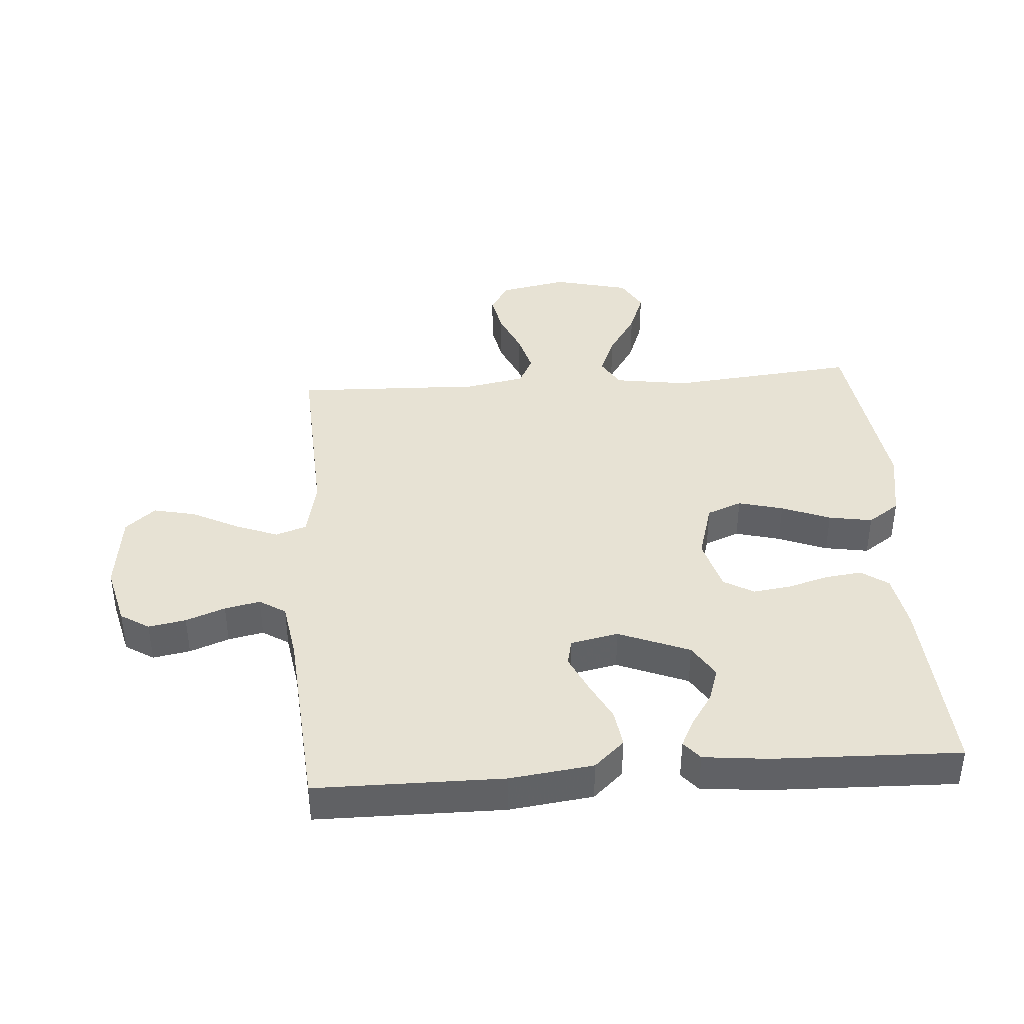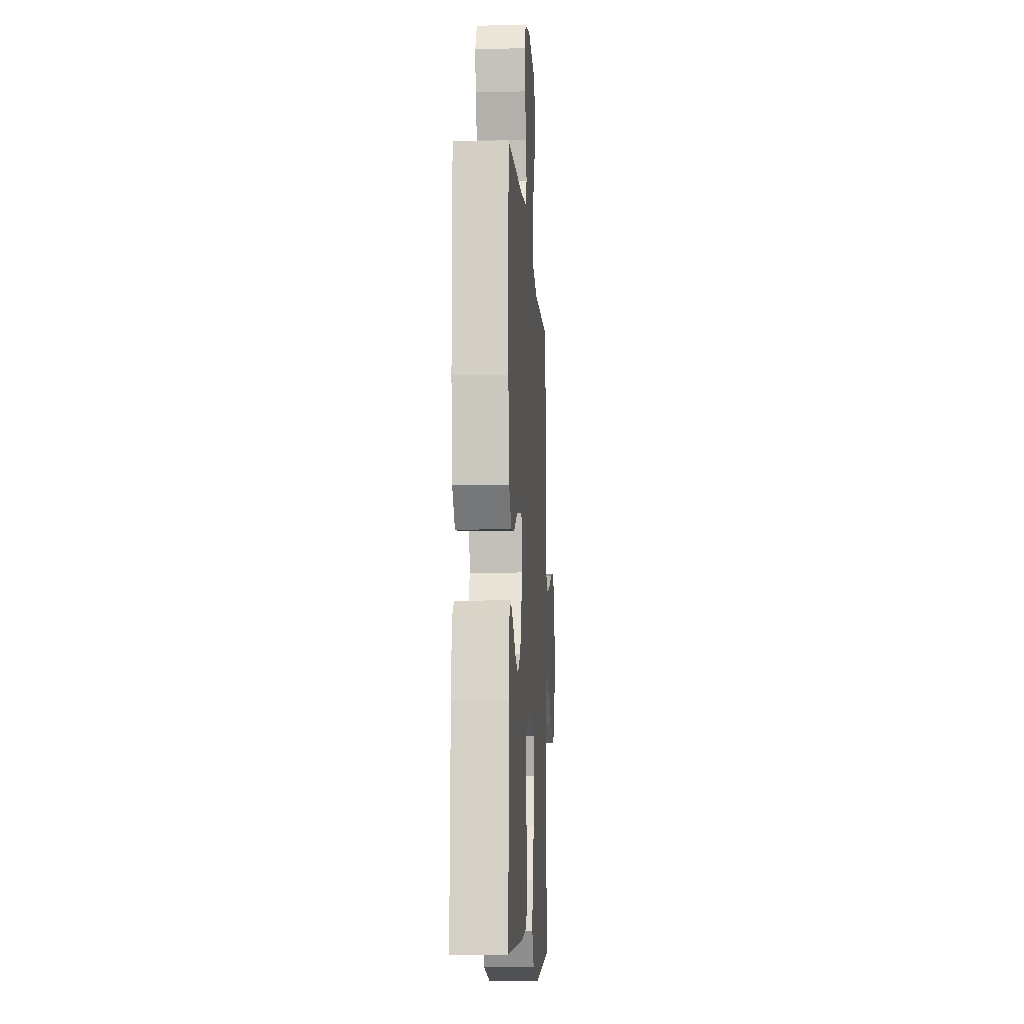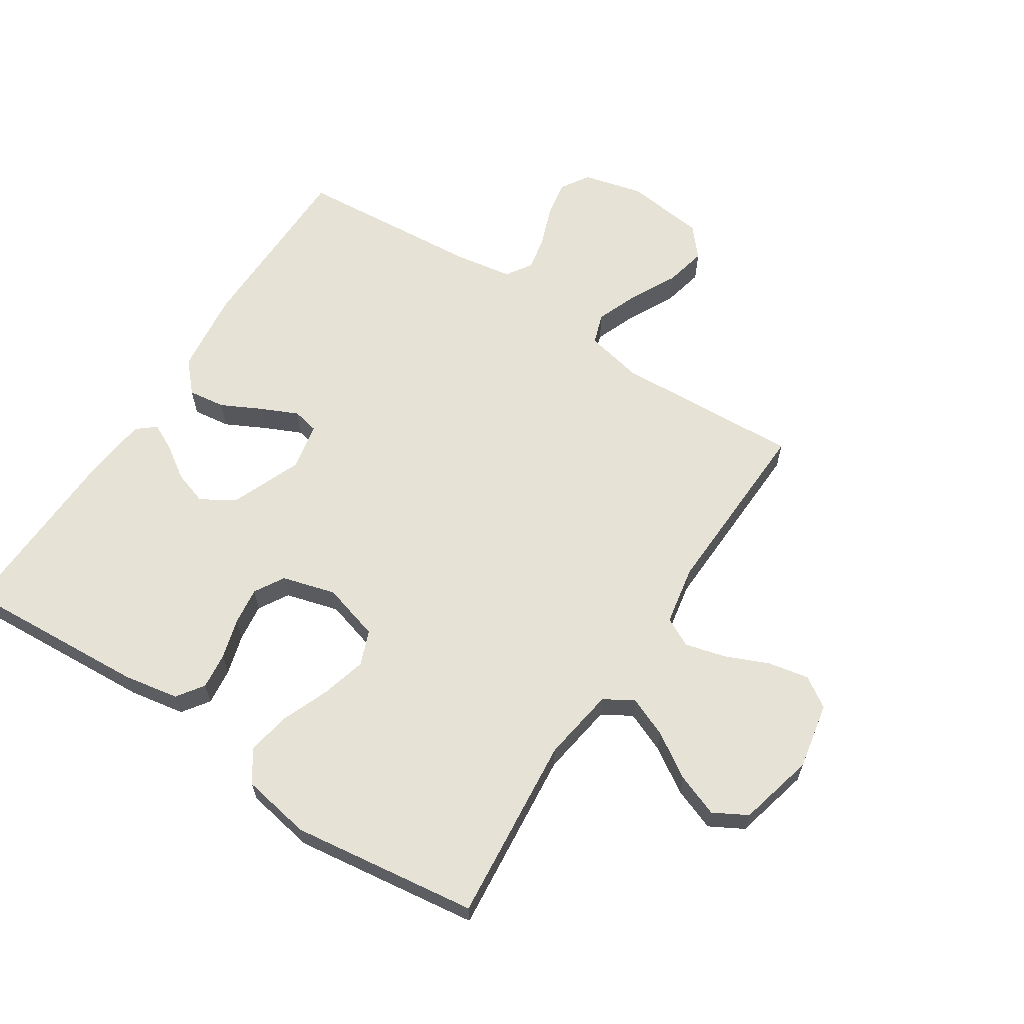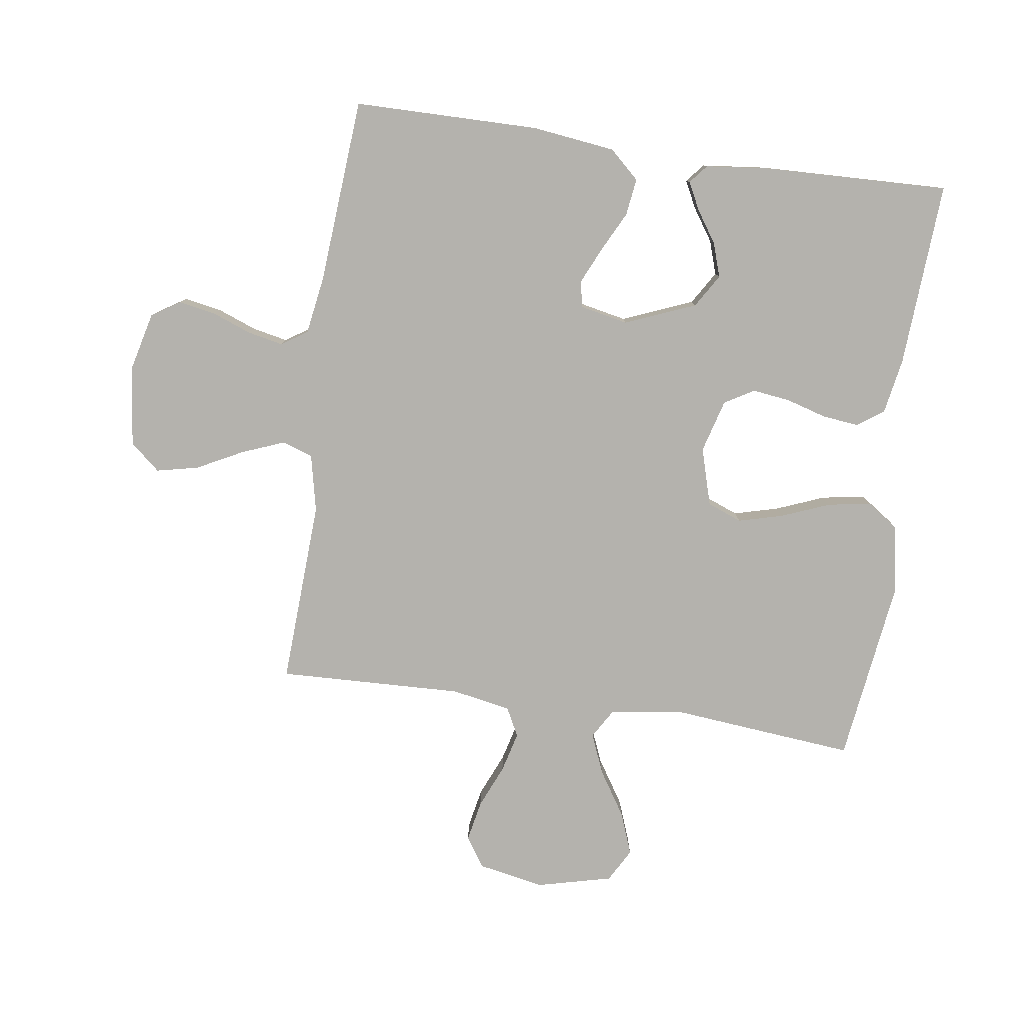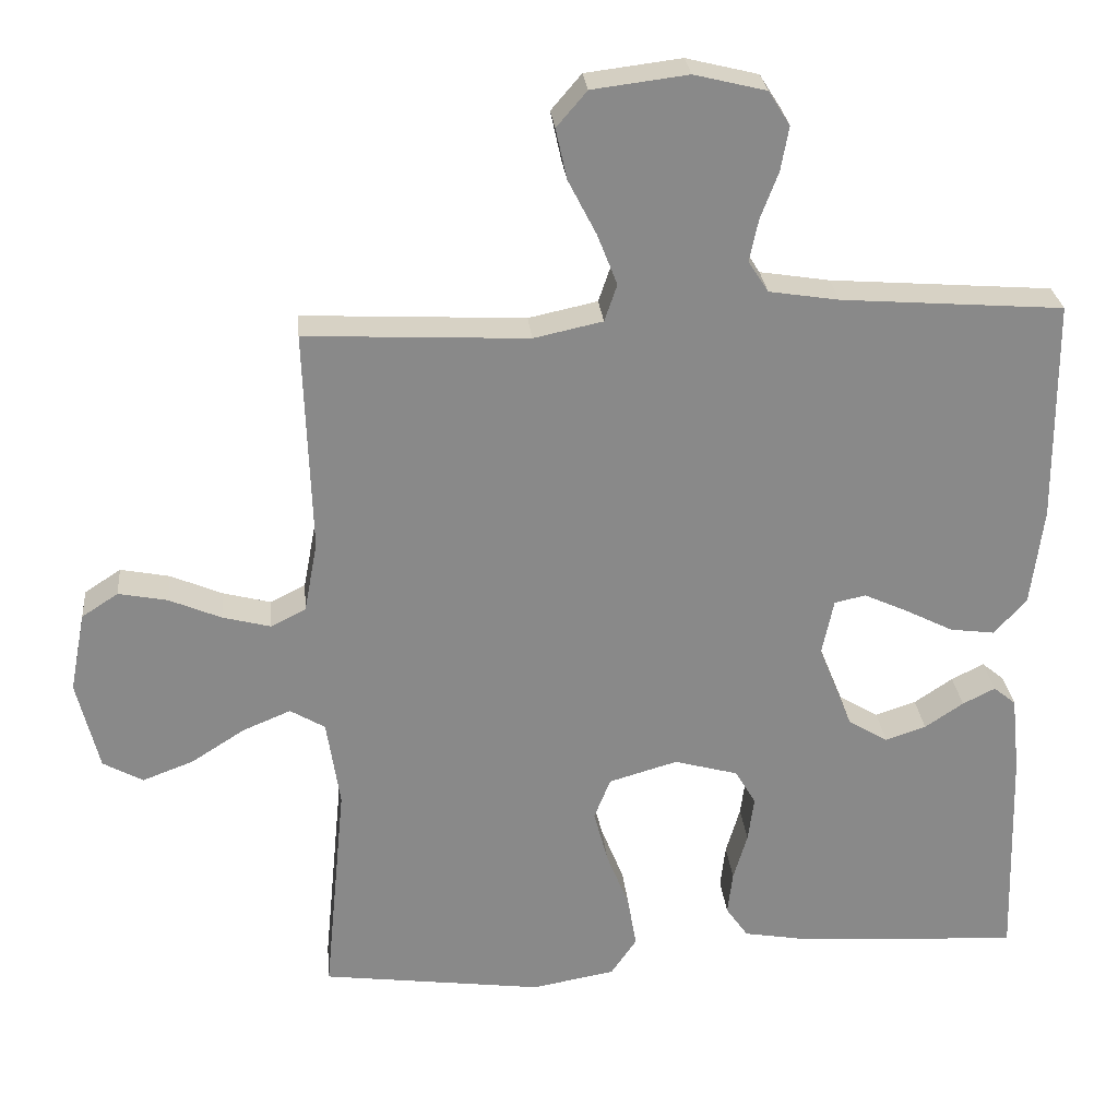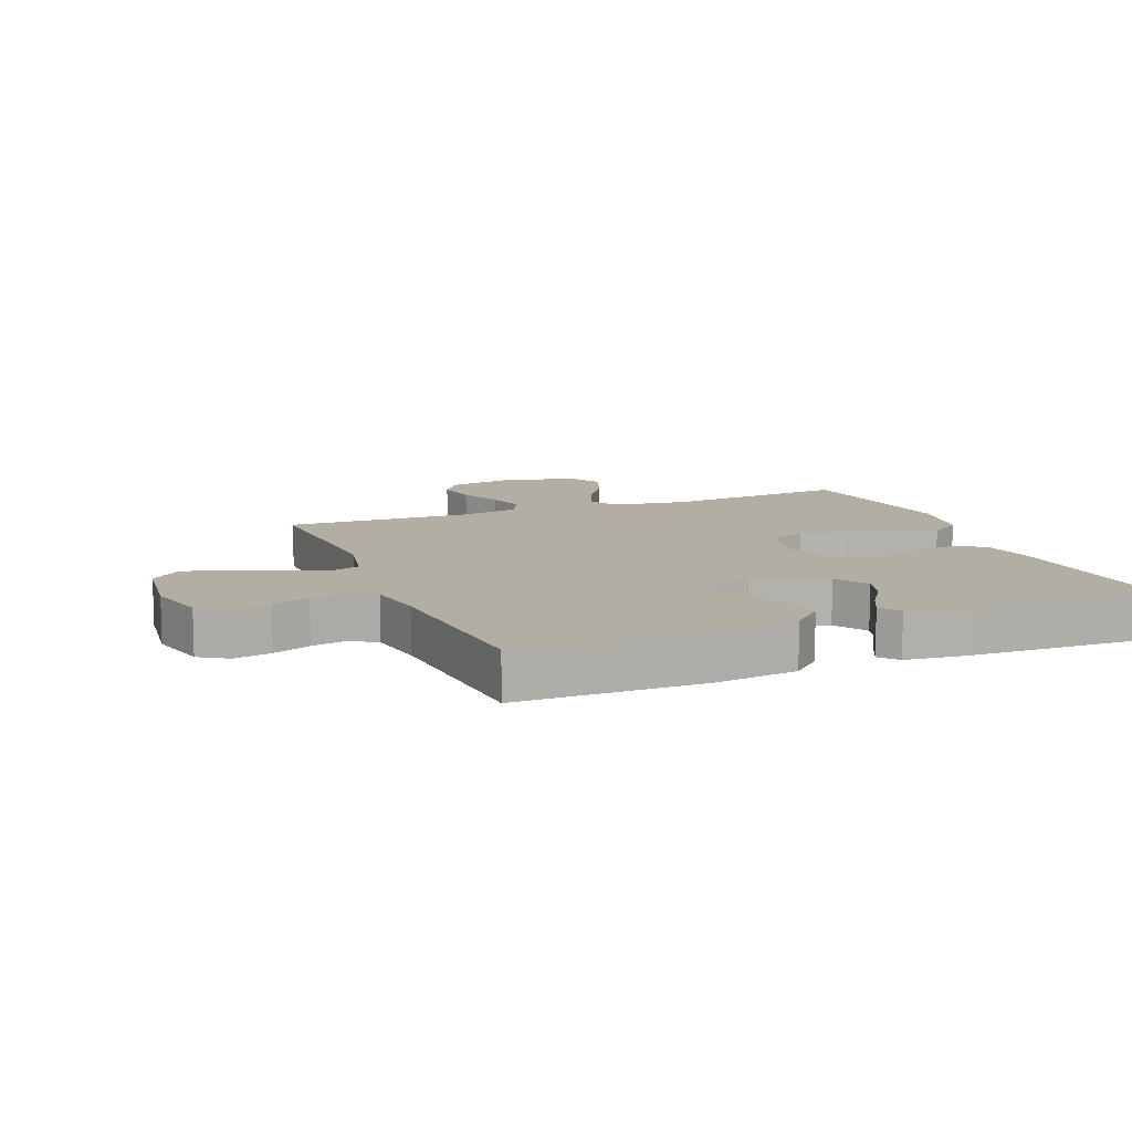
<metadata>
{"format":"obj","ext":"obj","renderer":"f3d","projection":"perspective","resolution":1024,"background":"white","views":[{"elev":40.0,"azim":85.8,"up":"+Y"},{"elev":-9.9,"azim":93.4,"up":"+Z"},{"elev":63.0,"azim":-146.9,"up":"+Y"},{"elev":-79.5,"azim":81.9,"up":"+Y"},{"elev":27.2,"azim":-5.5,"up":"+Z"},{"elev":10.9,"azim":68.1,"up":"+Y"}]}
</metadata>
<code>
v 0.5 0.07 -0.5
v 0.2 0.07 -0.482
v 0.11 0.07 -0.466
v 0.08 0.07 -0.423
v 0.087 0.07 -0.364
v 0.106 0.07 -0.299
v 0.114 0.07 -0.238
v 0.086 0.07 -0.19
v 0 0.07 -0.166
v -0.093 0.07 -0.193
v -0.115 0.07 -0.249
v -0.096 0.07 -0.321
v -0.065 0.07 -0.399
v -0.053 0.07 -0.469
v -0.088 0.07 -0.52
v -0.2 0.07 -0.54
v -0.5 0.07 -0.5
v -0.471 0.07 -0.2
v -0.489 0.07 -0.081
v -0.536 0.07 -0.053
v -0.601 0.07 -0.08
v -0.673 0.07 -0.126
v -0.742 0.07 -0.152
v -0.796 0.07 -0.122
v -0.826 0.07 0
v -0.805 0.07 0.108
v -0.756 0.07 0.14
v -0.69 0.07 0.127
v -0.62 0.07 0.097
v -0.555 0.07 0.08
v -0.508 0.07 0.104
v -0.49 0.07 0.2
v -0.5 0.07 0.5
v -0.2 0.07 0.485
v -0.107 0.07 0.505
v -0.09 0.07 0.555
v -0.117 0.07 0.624
v -0.155 0.07 0.698
v -0.17 0.07 0.766
v -0.129 0.07 0.814
v 0 0.07 0.83
v 0.097 0.07 0.806
v 0.126 0.07 0.76
v 0.115 0.07 0.7
v 0.091 0.07 0.637
v 0.079 0.07 0.58
v 0.106 0.07 0.538
v 0.2 0.07 0.523
v 0.5 0.07 0.5
v 0.502 0.07 0.2
v 0.485 0.07 0.066
v 0.441 0.07 0.018
v 0.381 0.07 0.026
v 0.316 0.07 0.059
v 0.257 0.07 0.086
v 0.215 0.07 0.077
v 0.199 0.07 0
v 0.245 0.07 -0.114
v 0.299 0.07 -0.147
v 0.354 0.07 -0.129
v 0.406 0.07 -0.094
v 0.45 0.07 -0.072
v 0.48 0.07 -0.097
v 0.491 0.07 -0.2
v 0.5 0 -0.5
v 0.2 0 -0.482
v 0.11 0 -0.466
v 0.08 0 -0.423
v 0.087 0 -0.364
v 0.106 0 -0.299
v 0.114 0 -0.238
v 0.086 0 -0.19
v 0 0 -0.166
v -0.093 0 -0.193
v -0.115 0 -0.249
v -0.096 0 -0.321
v -0.065 0 -0.399
v -0.053 0 -0.469
v -0.088 0 -0.52
v -0.2 0 -0.54
v -0.5 0 -0.5
v -0.471 0 -0.2
v -0.489 0 -0.081
v -0.536 0 -0.053
v -0.601 0 -0.08
v -0.673 0 -0.126
v -0.742 0 -0.152
v -0.796 0 -0.122
v -0.826 0 0
v -0.805 0 0.108
v -0.756 0 0.14
v -0.69 0 0.127
v -0.62 0 0.097
v -0.555 0 0.08
v -0.508 0 0.104
v -0.49 0 0.2
v -0.5 0 0.5
v -0.2 0 0.485
v -0.107 0 0.505
v -0.09 0 0.555
v -0.117 0 0.624
v -0.155 0 0.698
v -0.17 0 0.766
v -0.129 0 0.814
v 0 0 0.83
v 0.097 0 0.806
v 0.126 0 0.76
v 0.115 0 0.7
v 0.091 0 0.637
v 0.079 0 0.58
v 0.106 0 0.538
v 0.2 0 0.523
v 0.5 0 0.5
v 0.502 0 0.2
v 0.485 0 0.066
v 0.441 0 0.018
v 0.381 0 0.026
v 0.316 0 0.059
v 0.257 0 0.086
v 0.215 0 0.077
v 0.199 0 0
v 0.245 0 -0.114
v 0.299 0 -0.147
v 0.354 0 -0.129
v 0.406 0 -0.094
v 0.45 0 -0.072
v 0.48 0 -0.097
v 0.491 0 -0.2
f 60 61 62 63
f 59 60 63 64
f 51 52 53 54
f 51 54 55
f 48 49 50 51
f 47 48 51 55
f 46 47 55 56
f 42 43 44 45
f 42 45 46
f 41 42 46
f 37 38 39 40
f 36 37 40 41
f 32 33 34
f 31 32 34 35
f 26 27 28 29
f 26 29 30
f 25 26 30
f 24 25 30
f 21 22 23 24
f 20 21 24 30
f 19 20 30 31
f 15 16 17 18
f 12 13 14 15
f 11 12 15 18
f 10 11 18 19
f 3 4 5 6
f 3 6 7
f 2 3 7
f 59 64 1 2
f 58 59 2 7
f 57 58 7 8
f 56 57 8 9
f 36 41 46 56
f 35 36 56 9
f 19 31 35
f 9 10 19 35
f 127 126 125 124
f 128 127 124 123
f 118 117 116 115
f 119 118 115
f 115 114 113 112
f 119 115 112 111
f 120 119 111 110
f 109 108 107 106
f 110 109 106
f 110 106 105
f 104 103 102 101
f 105 104 101 100
f 98 97 96
f 99 98 96 95
f 93 92 91 90
f 94 93 90
f 94 90 89
f 94 89 88
f 88 87 86 85
f 94 88 85 84
f 95 94 84 83
f 82 81 80 79
f 79 78 77 76
f 82 79 76 75
f 83 82 75 74
f 70 69 68 67
f 71 70 67
f 71 67 66
f 66 65 128 123
f 71 66 123 122
f 72 71 122 121
f 73 72 121 120
f 120 110 105 100
f 73 120 100 99
f 99 95 83
f 99 83 74 73
f 1 65 66 2
f 2 66 67 3
f 3 67 68 4
f 4 68 69 5
f 5 69 70 6
f 6 70 71 7
f 7 71 72 8
f 8 72 73 9
f 9 73 74 10
f 10 74 75 11
f 11 75 76 12
f 12 76 77 13
f 13 77 78 14
f 14 78 79 15
f 15 79 80 16
f 16 80 81 17
f 17 81 82 18
f 18 82 83 19
f 19 83 84 20
f 20 84 85 21
f 21 85 86 22
f 22 86 87 23
f 23 87 88 24
f 24 88 89 25
f 25 89 90 26
f 26 90 91 27
f 27 91 92 28
f 28 92 93 29
f 29 93 94 30
f 30 94 95 31
f 31 95 96 32
f 32 96 97 33
f 33 97 98 34
f 34 98 99 35
f 35 99 100 36
f 36 100 101 37
f 37 101 102 38
f 38 102 103 39
f 39 103 104 40
f 40 104 105 41
f 41 105 106 42
f 42 106 107 43
f 43 107 108 44
f 44 108 109 45
f 45 109 110 46
f 46 110 111 47
f 47 111 112 48
f 48 112 113 49
f 49 113 114 50
f 50 114 115 51
f 51 115 116 52
f 52 116 117 53
f 53 117 118 54
f 54 118 119 55
f 55 119 120 56
f 56 120 121 57
f 57 121 122 58
f 58 122 123 59
f 59 123 124 60
f 60 124 125 61
f 61 125 126 62
f 62 126 127 63
f 63 127 128 64
f 64 128 65 1

</code>
